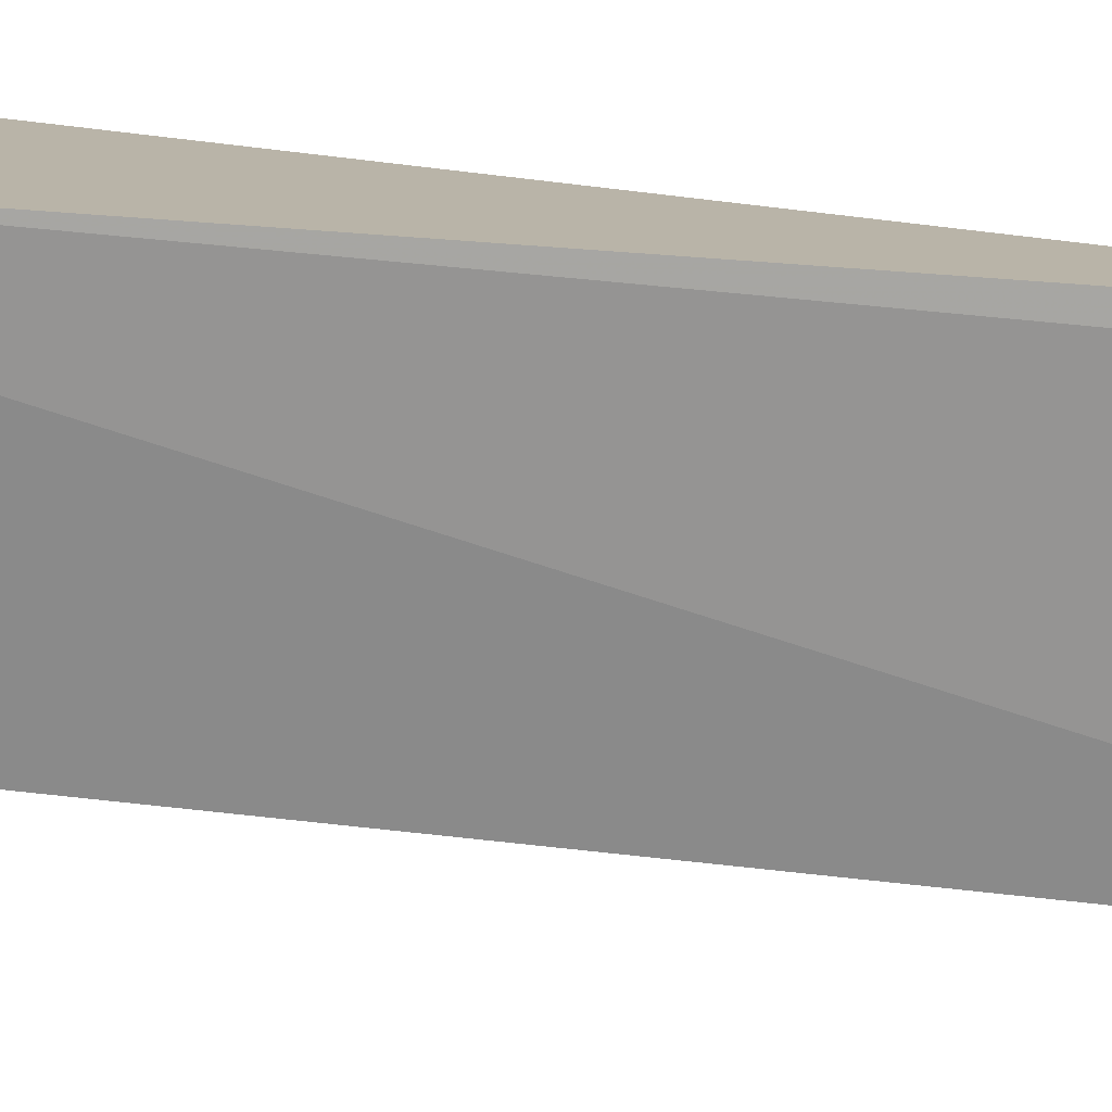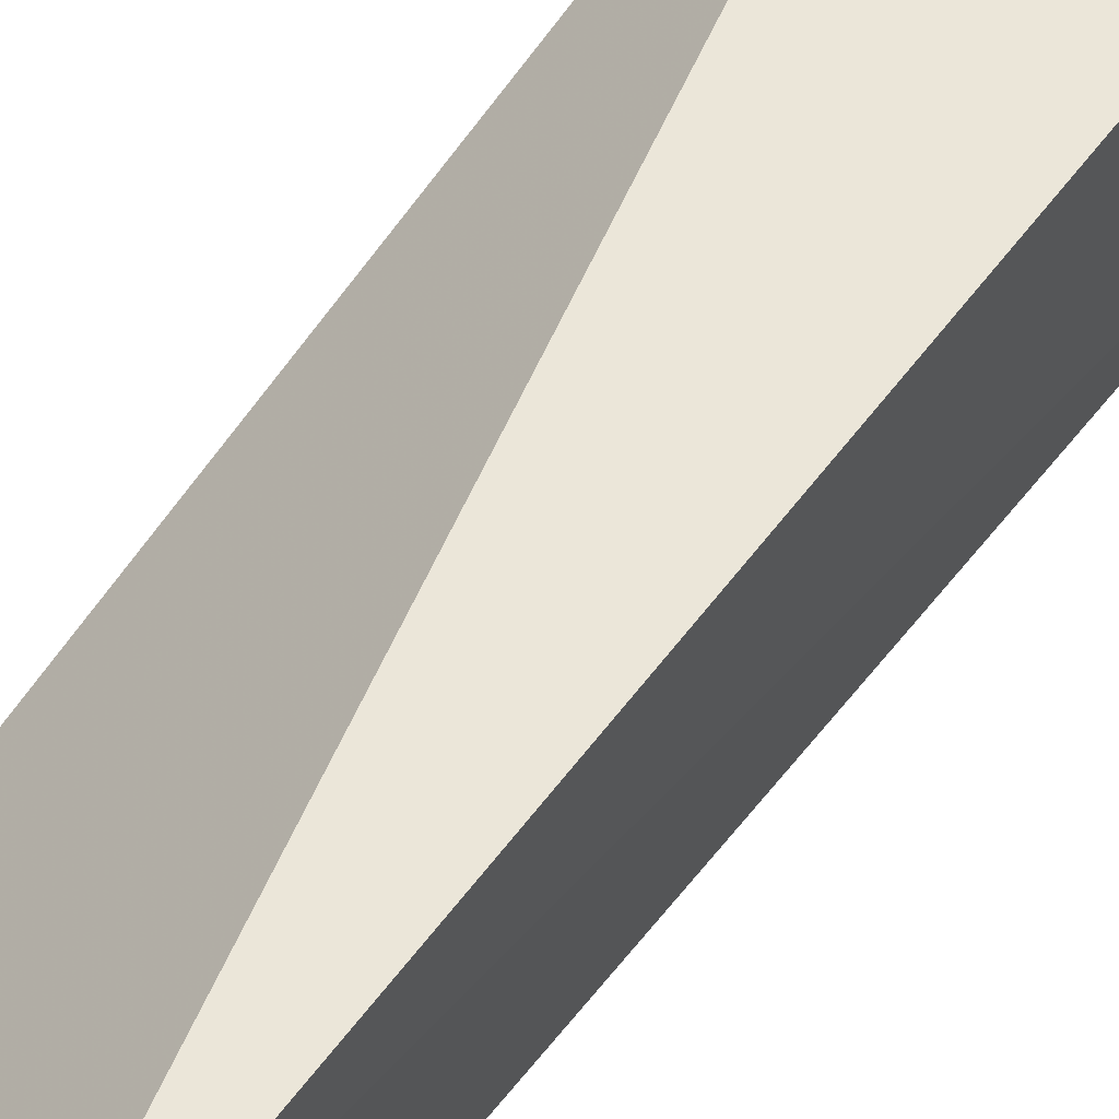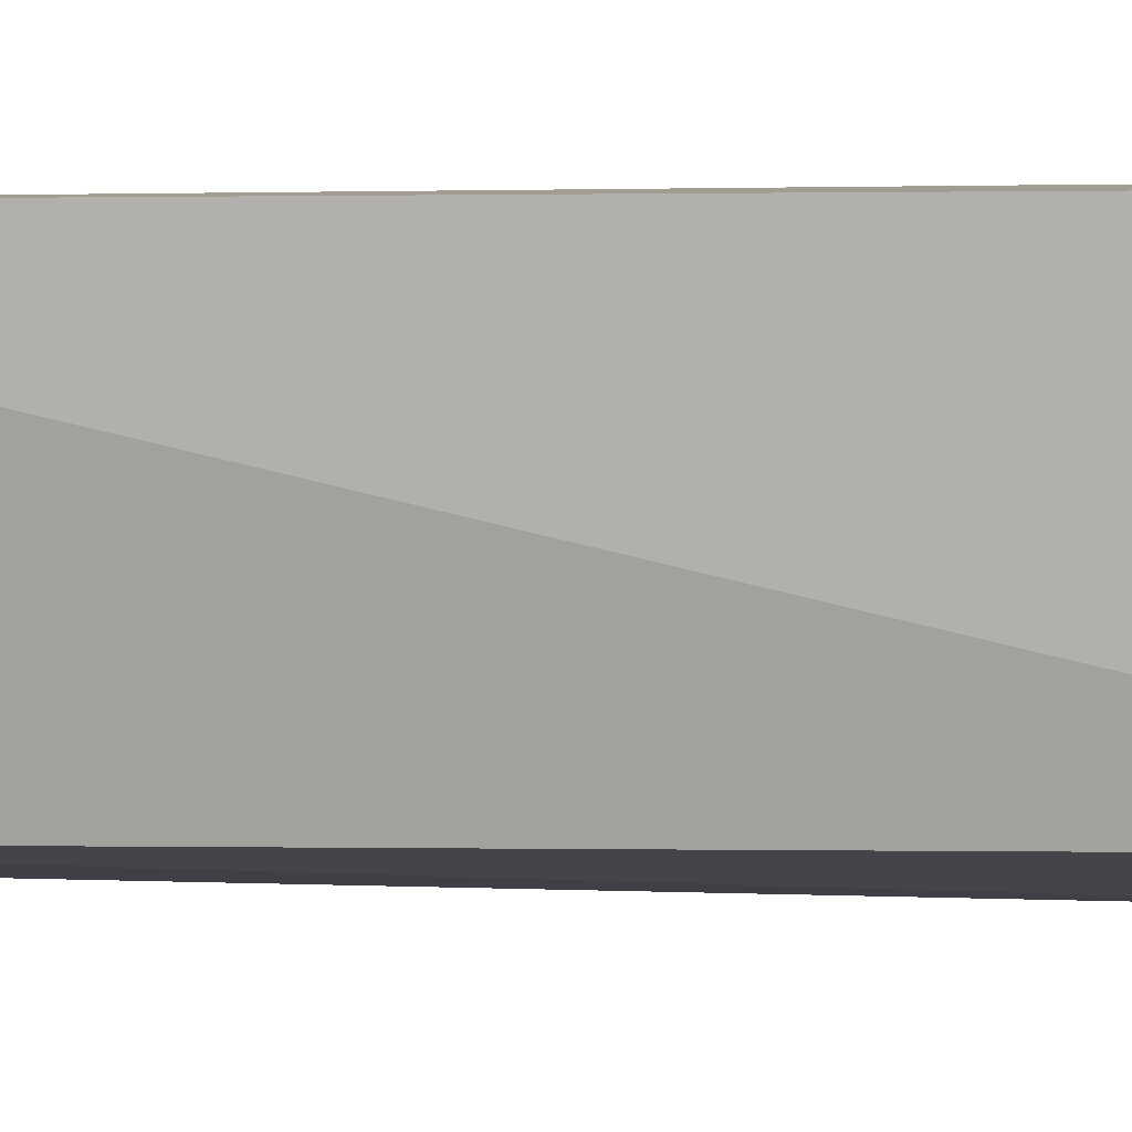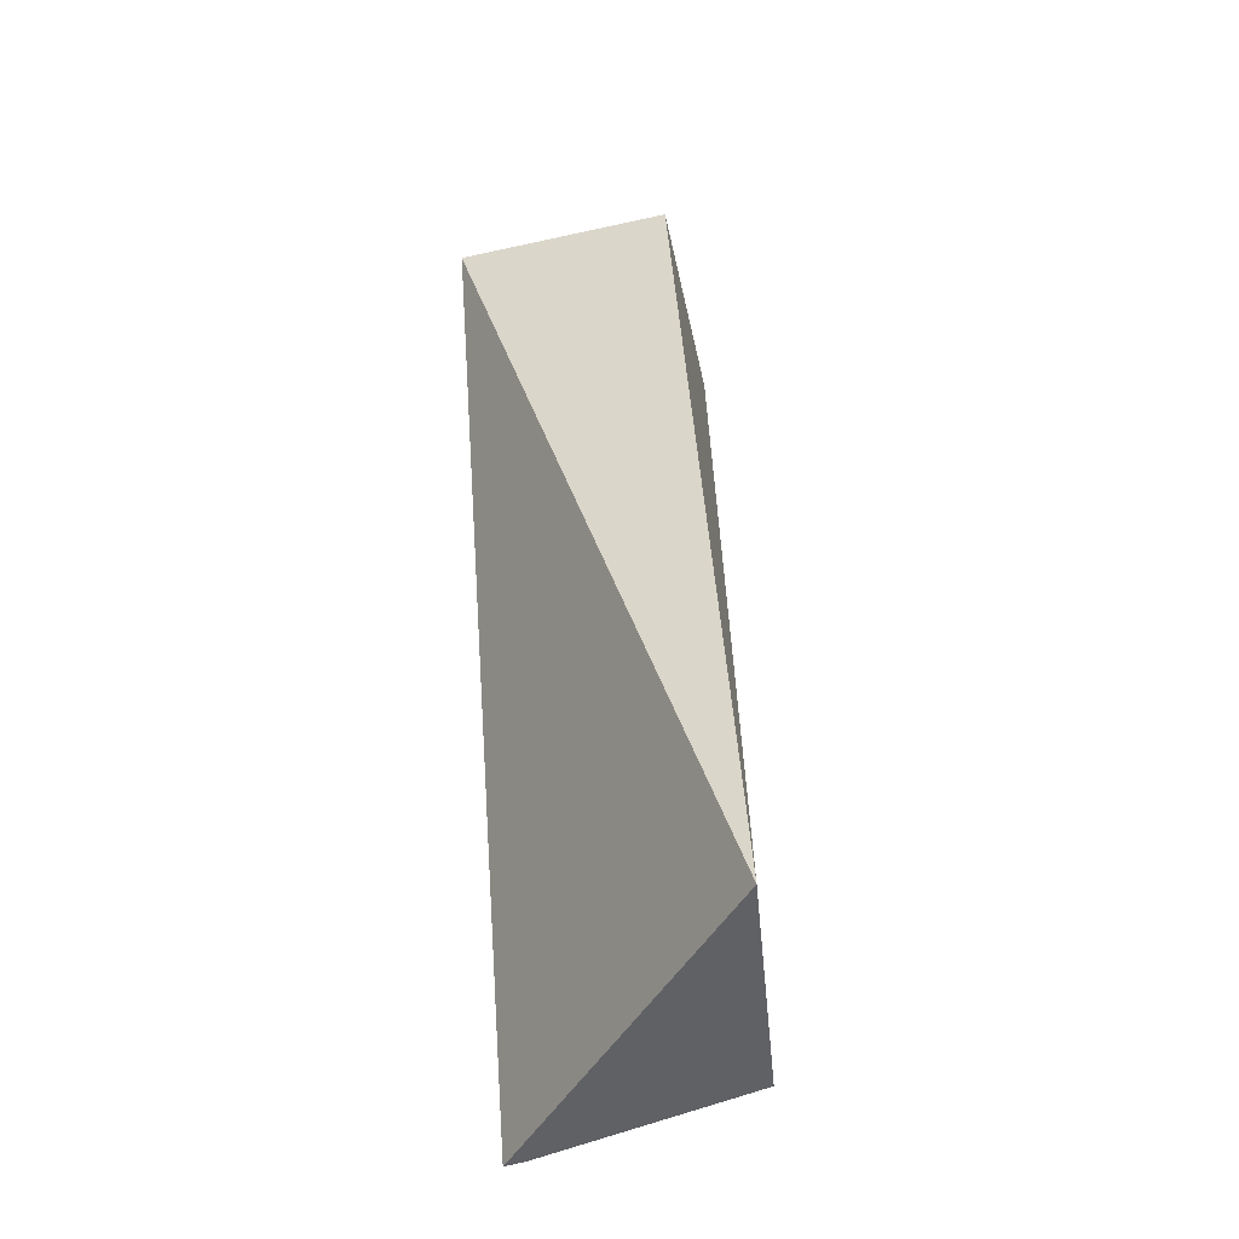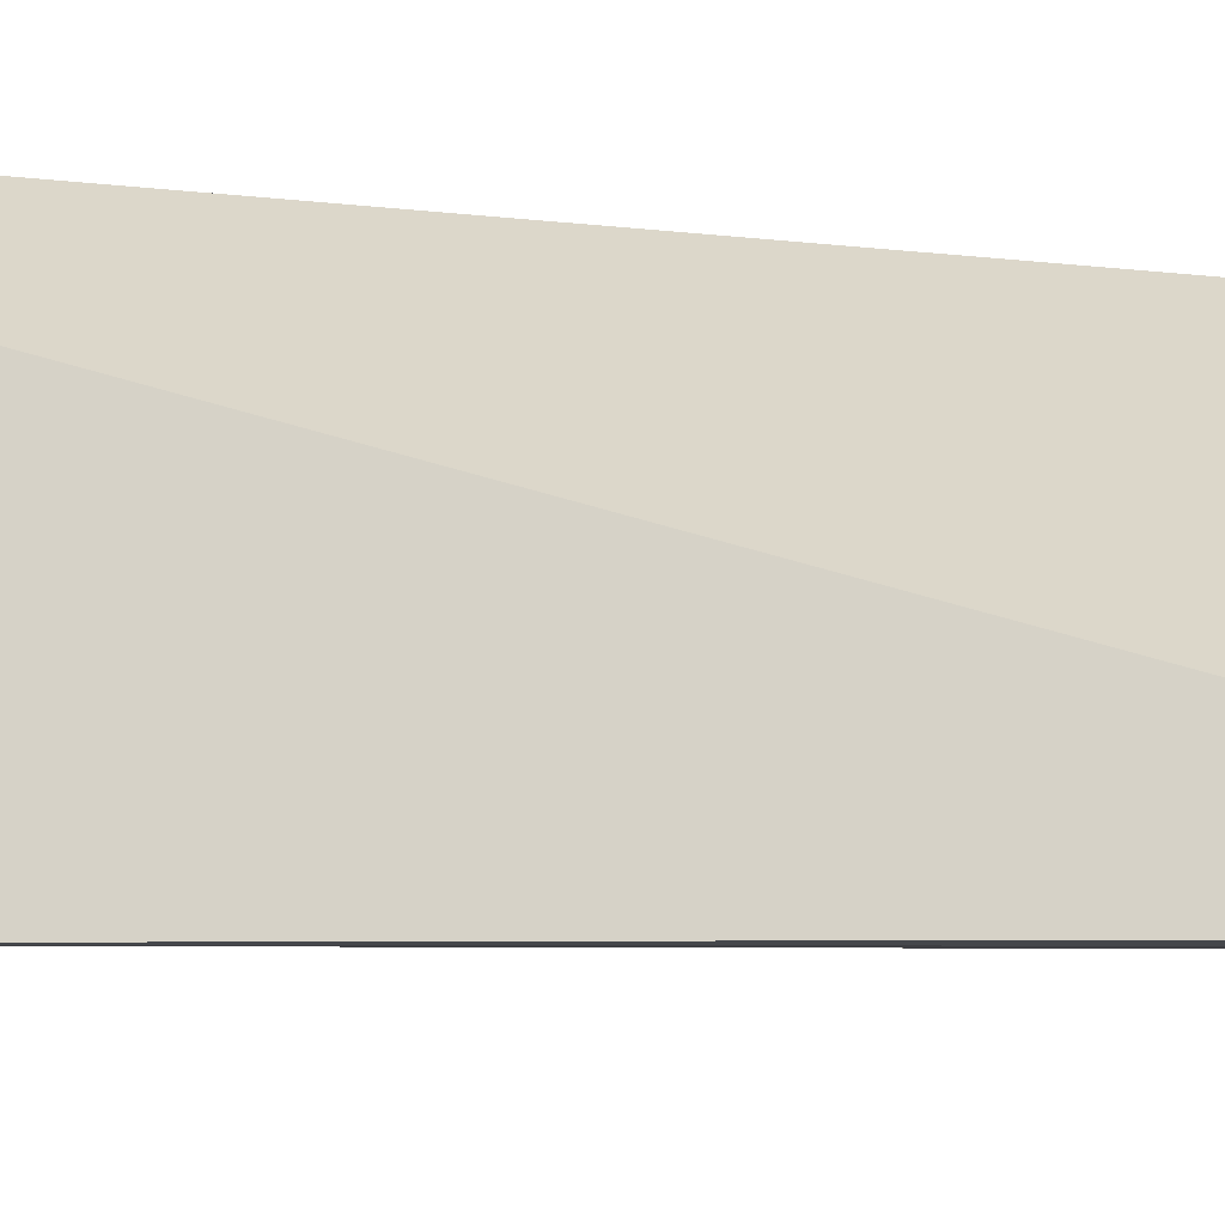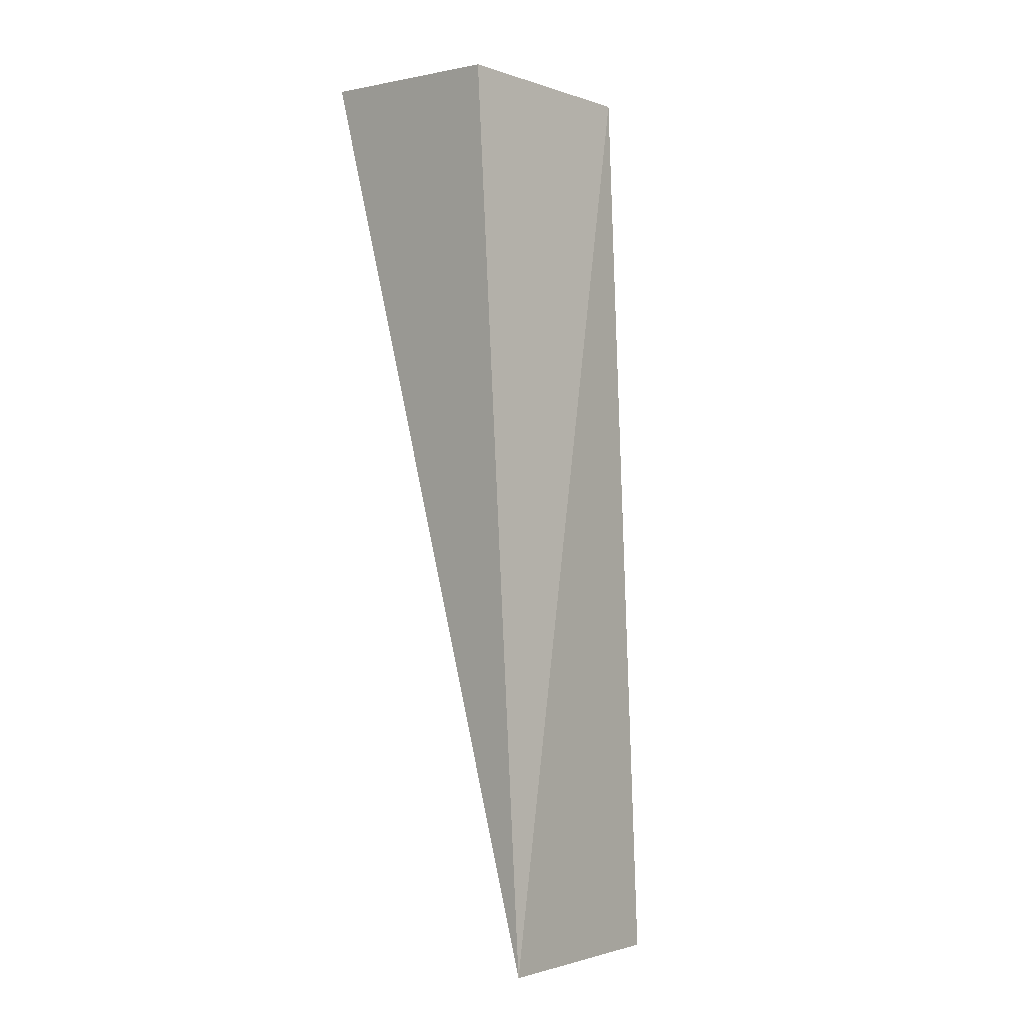
<metadata>
{"format":"obj","ext":"obj","renderer":"f3d","projection":"perspective","resolution":1024,"background":"white","views":[{"elev":-78.4,"azim":85.5,"up":"+Y"},{"elev":51.8,"azim":-142.3,"up":"+Y"},{"elev":5.9,"azim":-79.8,"up":"+Y"},{"elev":-49.3,"azim":-164.4,"up":"+Z"},{"elev":-14.7,"azim":92.2,"up":"+Y"},{"elev":-4.0,"azim":-135.7,"up":"+Z"}]}
</metadata>
<code>
v -0.02383 -0.01514 0.1218
v -0.02395 -0.02054 0.1213
v -0.02379 -0.02068 0.1028
v -0.02924 -0.01526 0.1028
v -0.02827 -0.01506 0.1214
v -0.02845 -0.01981 0.1028
v -0.028 -0.01947 0.1215
v -0.02421 -0.02065 0.1028
f 1 2 3
f 1 3 4
f 5 1 4
f 6 4 3
f 7 2 1
f 7 1 5
f 7 6 2
f 7 5 4
f 7 4 6
f 8 6 3
f 8 3 2
f 8 2 6

</code>
